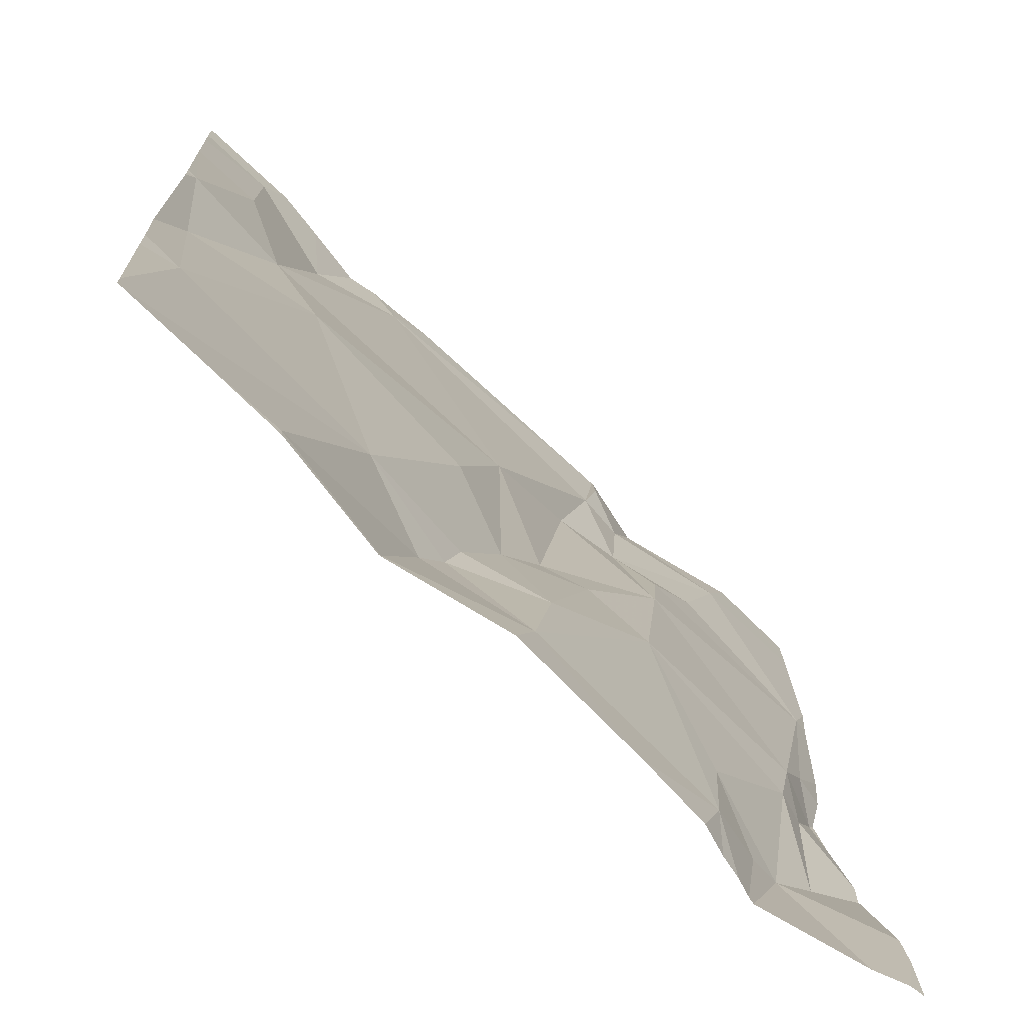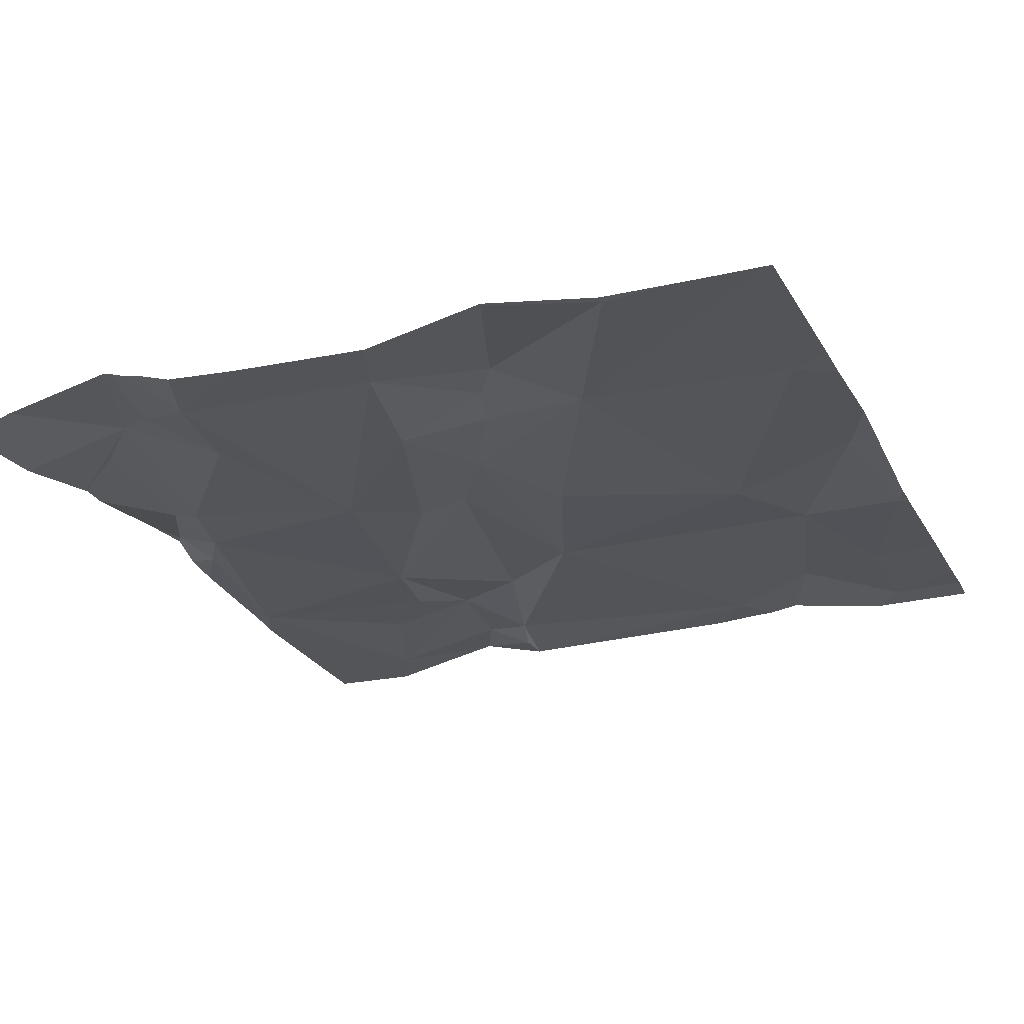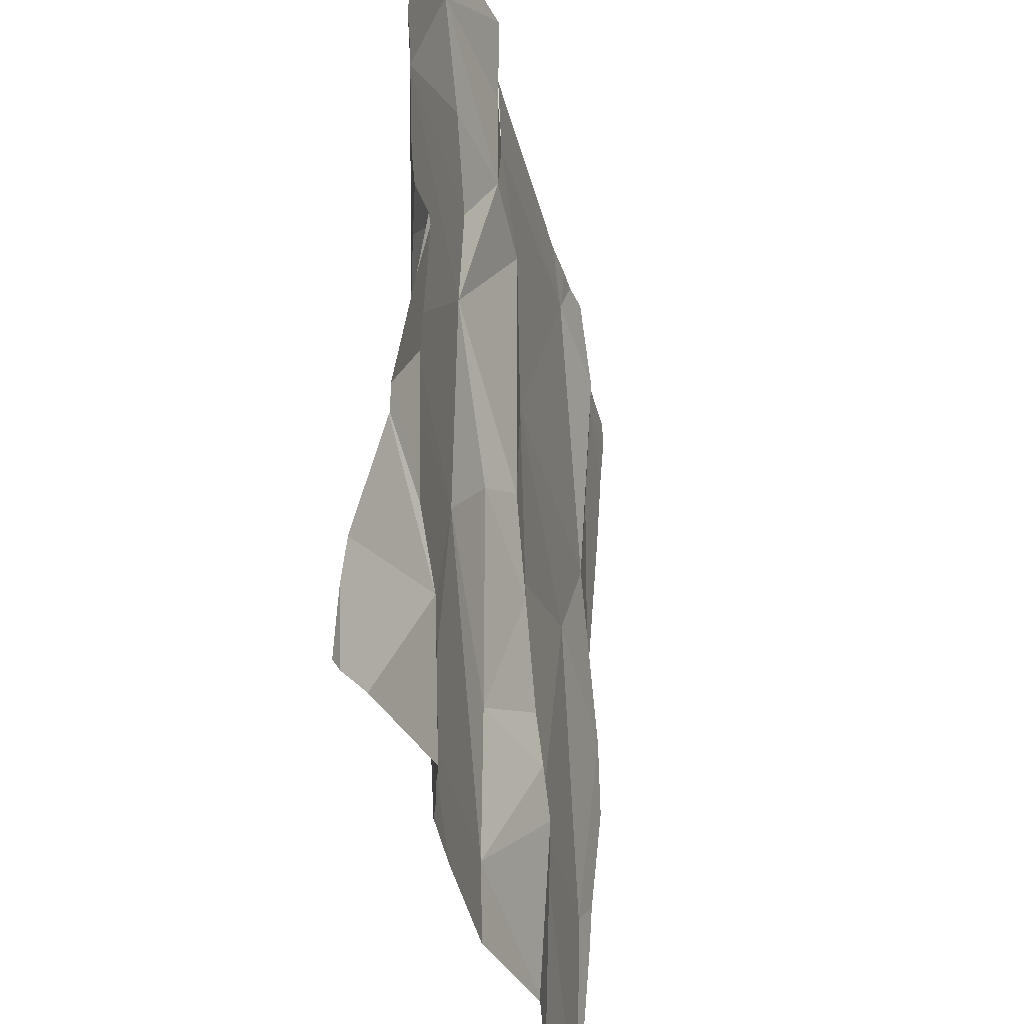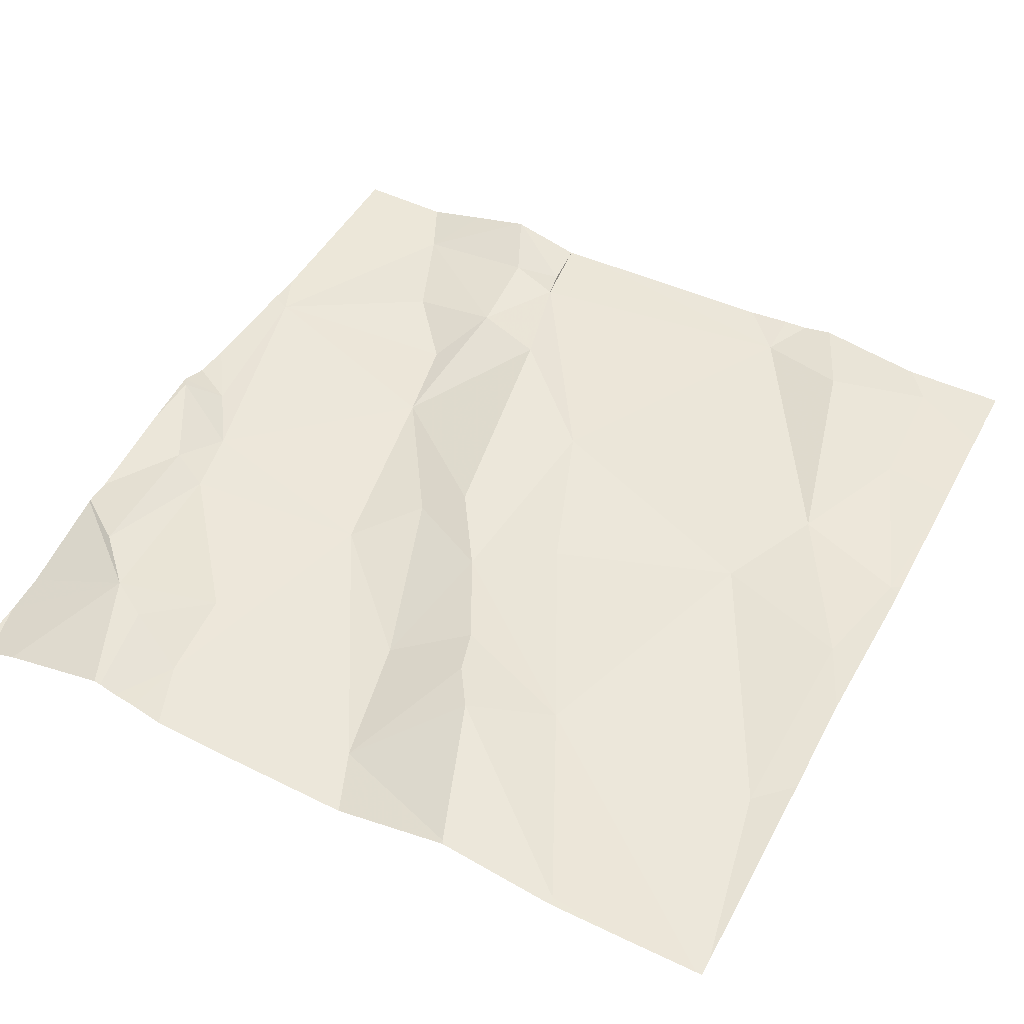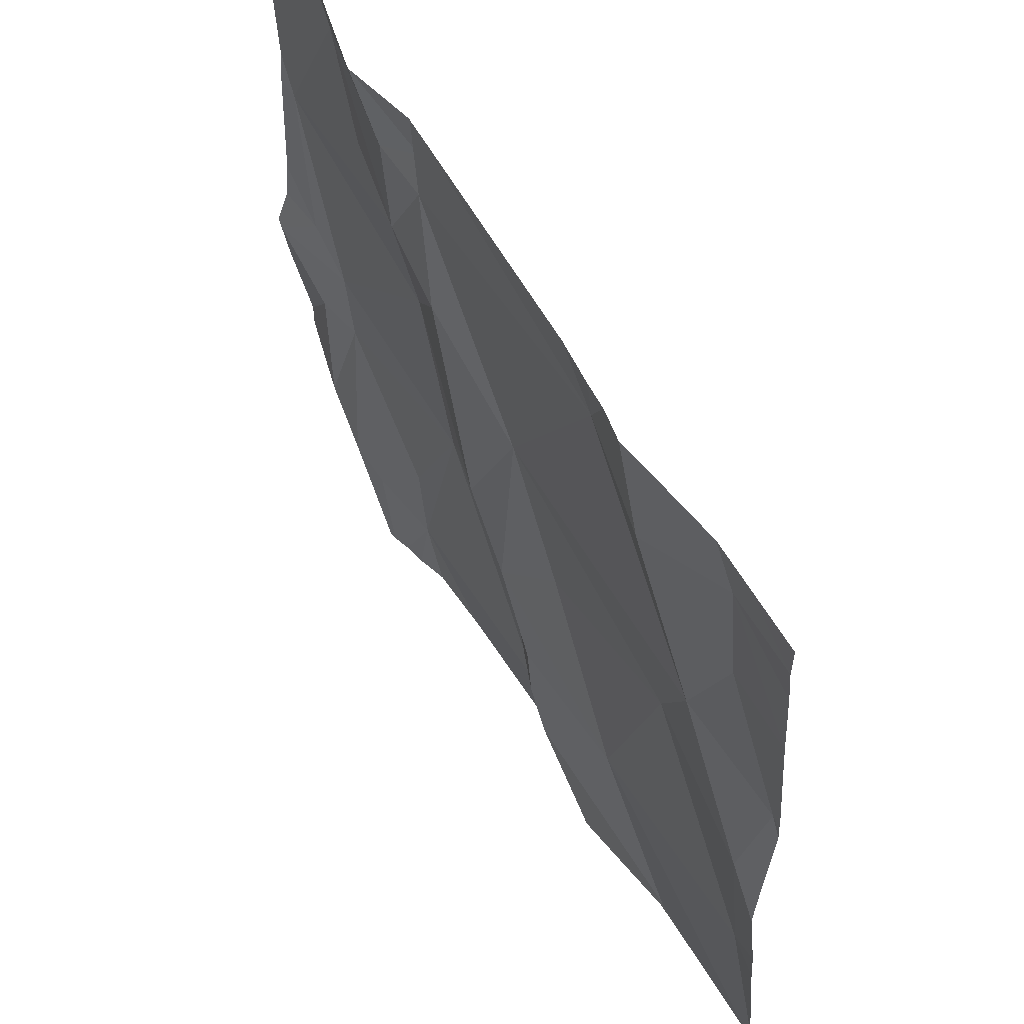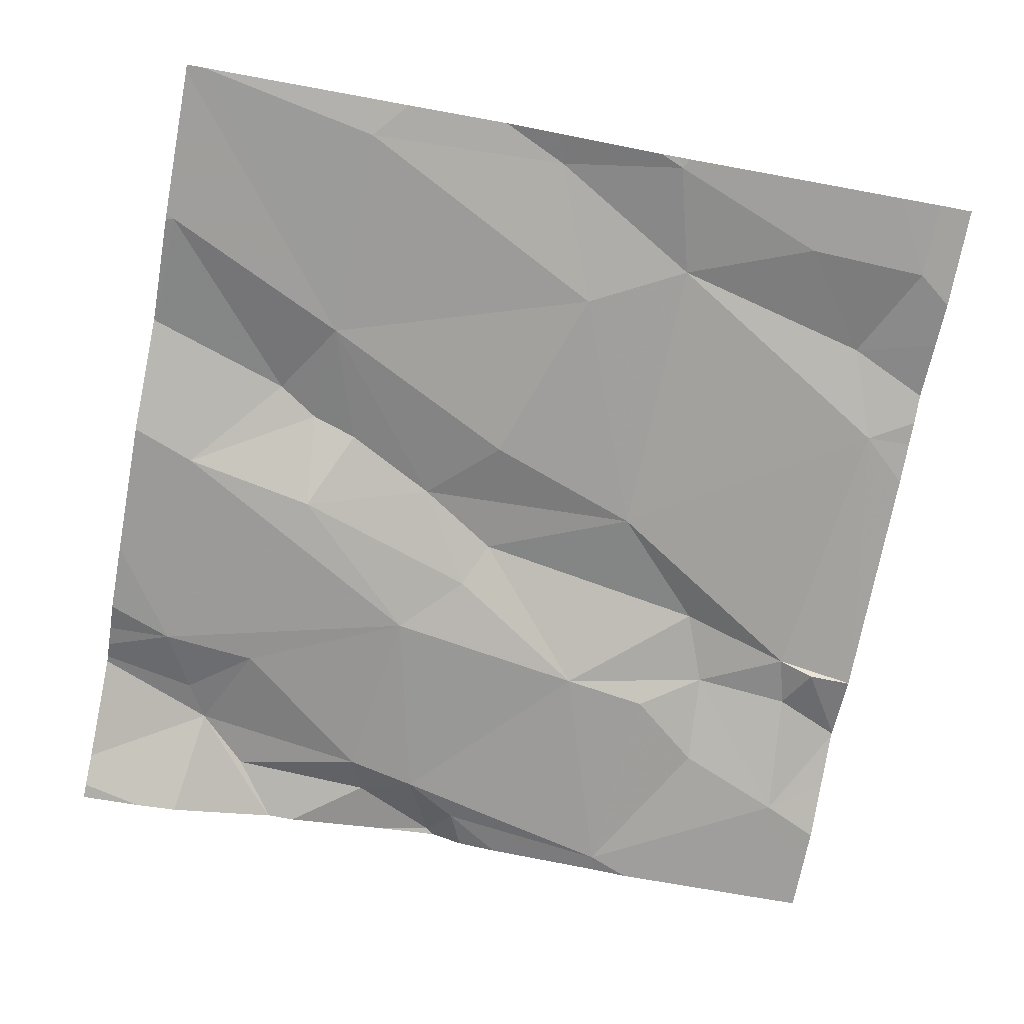
<metadata>
{"format":"obj","ext":"obj","renderer":"f3d","projection":"perspective","resolution":1024,"background":"white","views":[{"elev":-71.8,"azim":137.5,"up":"+Y"},{"elev":-26.9,"azim":22.6,"up":"+Z"},{"elev":-36.2,"azim":-76.3,"up":"+Y"},{"elev":45.8,"azim":27.6,"up":"+Z"},{"elev":58.6,"azim":61.4,"up":"+Y"},{"elev":-73.3,"azim":79.2,"up":"+Z"}]}
</metadata>
<code>
v -142.5 260.2 500.8
v -142.9 260.6 500.9
v -143.4 260.1 500.9
v -143.5 260.1 500.9
v -142.5 260 500.9
v -142.5 259.7 500.8
v -142.5 260.1 500.8
v -142.7 260.6 500.9
v -143.4 260.1 500.9
v -143.4 259.8 500.9
v -143.4 260 500.9
v -143.4 260.6 500.9
v -143.3 260.5 500.9
v -143.5 260.3 500.9
v -143.3 259.8 500.9
v -143.1 260.6 500.9
v -143.1 260.6 500.9
v -142.8 259.9 500.8
v -142.6 259.9 500.8
v -142.7 259.7 500.8
v -143 259.9 500.8
v -143 259.7 500.8
v -143.2 260 500.8
v -142.7 260.5 500.9
v -143 260 500.9
v -143.1 260.1 500.9
v -143 260.3 500.9
v -143.3 259.8 500.9
v -143.2 259.8 500.8
v -143.1 260.1 500.9
v -143.2 260.2 500.9
v -143.3 260.4 500.9
v -143.2 260.4 500.9
v -143.2 260.3 500.9
v -142.6 260.6 500.9
v -142.7 259.7 500.8
v -142.8 259.7 500.8
v -142.9 260.1 500.9
v -142.7 260.2 500.8
v -143.2 260.6 500.9
v -143.2 259.7 500.8
v -142.8 260.6 500.9
v -143.1 260.6 500.9
v -143.1 260.4 500.9
v -142.8 260.6 500.9
v -142.9 259.8 500.9
v -142.9 259.9 500.9
v -142.9 259.9 500.9
v -142.6 260.6 500.9
v -143.4 260 500.9
v -142.7 260.3 500.9
v -142.6 260.4 500.9
v -143.1 260.5 500.9
v -143.1 260.6 500.9
v -142.5 260.2 500.8
v -143.2 260.5 500.9
v -143 259.7 500.8
v -142.6 260.1 500.9
v -142.8 259.7 500.8
v -143.1 259.7 500.8
v -142.5 259.7 500.8
v -142.7 259.7 500.8
v -143.2 259.7 500.8
v -143.5 260.1 500.9
v -143.5 260.2 500.9
v -143.5 259.7 500.8
v -142.8 260.6 500.9
v -143.5 260 500.9
v -143.5 259.9 500.9
v -143.5 259.9 500.9
v -143.5 260.6 500.9
v -143.5 260.3 500.9
v -143.5 260.2 500.9
v -143.5 260.4 500.9
v -143.5 259.9 500.9
v -143.5 259.8 500.8
v -142.5 259.9 500.8
v -142.5 260.4 500.9
v -142.5 260.5 500.9
v -142.5 260.2 500.8
v -142.5 259.9 500.8
v -142.8 260.6 500.9
v -142.5 260.6 500.9
v -142.5 260.3 500.8
v -143.2 259.7 500.9
v -143.3 259.7 500.9
v -142.8 259.7 500.8
v -143.3 259.7 500.9
v -143.3 259.7 500.9
v -143.4 259.7 500.8
v -143.5 259.7 500.8
v -143.5 259.7 500.8
v -142.6 259.7 500.8
v -142.6 259.7 500.8
v -142.5 259.7 500.8
v -143.2 260.6 500.9
v -143.2 260.6 500.9
v -143.3 260.6 500.9
v -143.4 260.6 500.9
v -143.5 260.6 500.9
v -142.6 260.6 500.9
v -142.5 260.6 500.9
f 64 3 65
f 87 37 57
f 79 49 78
f 3 4 9
f 10 11 69
f 3 14 72
f 14 13 71
f 78 52 55
f 9 4 11
f 98 13 97
f 11 4 68
f 15 10 70
f 86 41 28
f 6 18 61
f 22 21 23
f 26 25 27
f 15 28 29
f 25 26 30
f 31 30 26
f 31 14 9
f 13 32 33
f 31 34 14
f 62 37 59
f 38 18 39
f 97 13 96
f 22 41 60
f 96 56 40
f 23 21 30
f 41 23 29
f 42 45 82
f 44 31 26
f 46 37 36
f 21 47 25
f 25 38 27
f 48 47 21
f 41 22 23
f 22 37 46
f 18 47 48
f 18 46 36
f 37 22 57
f 18 38 25
f 25 47 18
f 8 49 35
f 21 25 30
f 50 29 23
f 46 48 22
f 24 51 52
f 53 44 27
f 54 53 17
f 31 33 34
f 53 45 43
f 39 51 27
f 24 45 51
f 55 52 51
f 27 44 26
f 45 24 67
f 44 33 31
f 53 27 45
f 56 54 40
f 56 53 54
f 33 53 56
f 27 38 39
f 18 19 39
f 14 34 32
f 13 56 96
f 33 32 34
f 9 11 50
f 9 23 31
f 10 15 50
f 50 11 10
f 86 28 88
f 88 15 89
f 28 41 29
f 29 50 15
f 3 9 14
f 66 15 76
f 33 56 13
f 48 46 18
f 33 44 53
f 21 22 48
f 50 23 9
f 51 45 27
f 23 30 31
f 13 14 32
f 55 58 7
f 55 51 58
f 82 45 67
f 24 52 49
f 39 19 58
f 85 41 86
f 49 52 78
f 40 54 16
f 5 19 81
f 57 22 60
f 35 83 101
f 51 39 58
f 16 54 17
f 78 55 84
f 64 4 3
f 77 19 6
f 5 58 19
f 65 3 73
f 60 41 63
f 90 66 91
f 17 53 43
f 68 4 64
f 63 41 85
f 1 55 7
f 69 11 68
f 70 10 69
f 7 58 5
f 71 13 99
f 35 49 83
f 59 37 87
f 72 14 74
f 73 3 72
f 61 36 93
f 74 14 71
f 75 15 70
f 76 15 75
f 6 19 18
f 80 55 1
f 20 36 62
f 81 19 77
f 62 36 37
f 43 45 2
f 83 49 79
f 2 45 42
f 84 55 80
f 61 18 36
f 88 28 15
f 89 15 90
f 90 15 66
f 67 24 8
f 8 24 49
f 91 66 92
f 93 36 94
f 12 13 98
f 94 36 20
f 95 6 61
f 99 13 12
f 100 71 99
f 101 83 102

</code>
